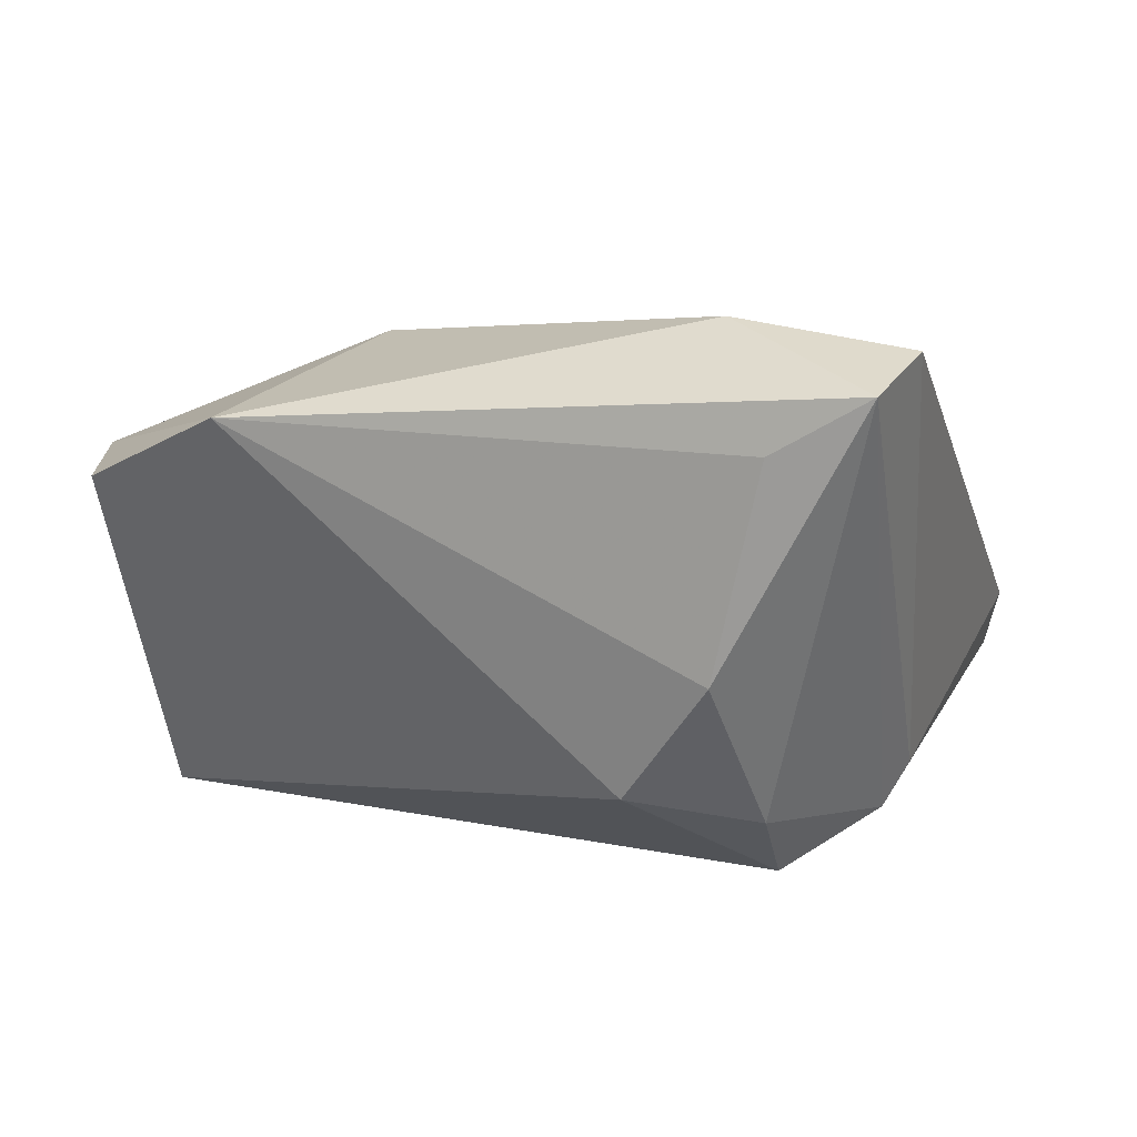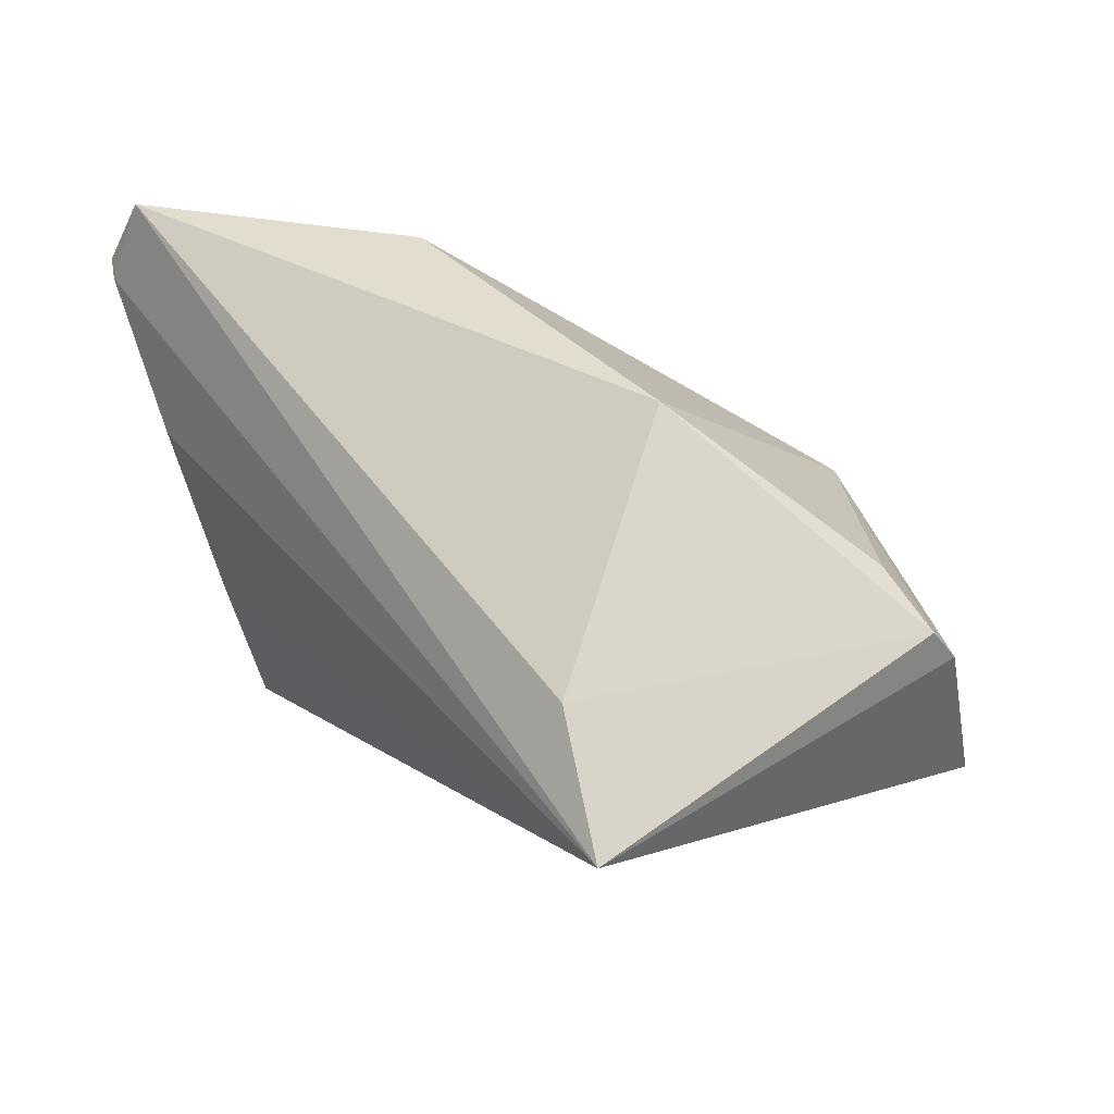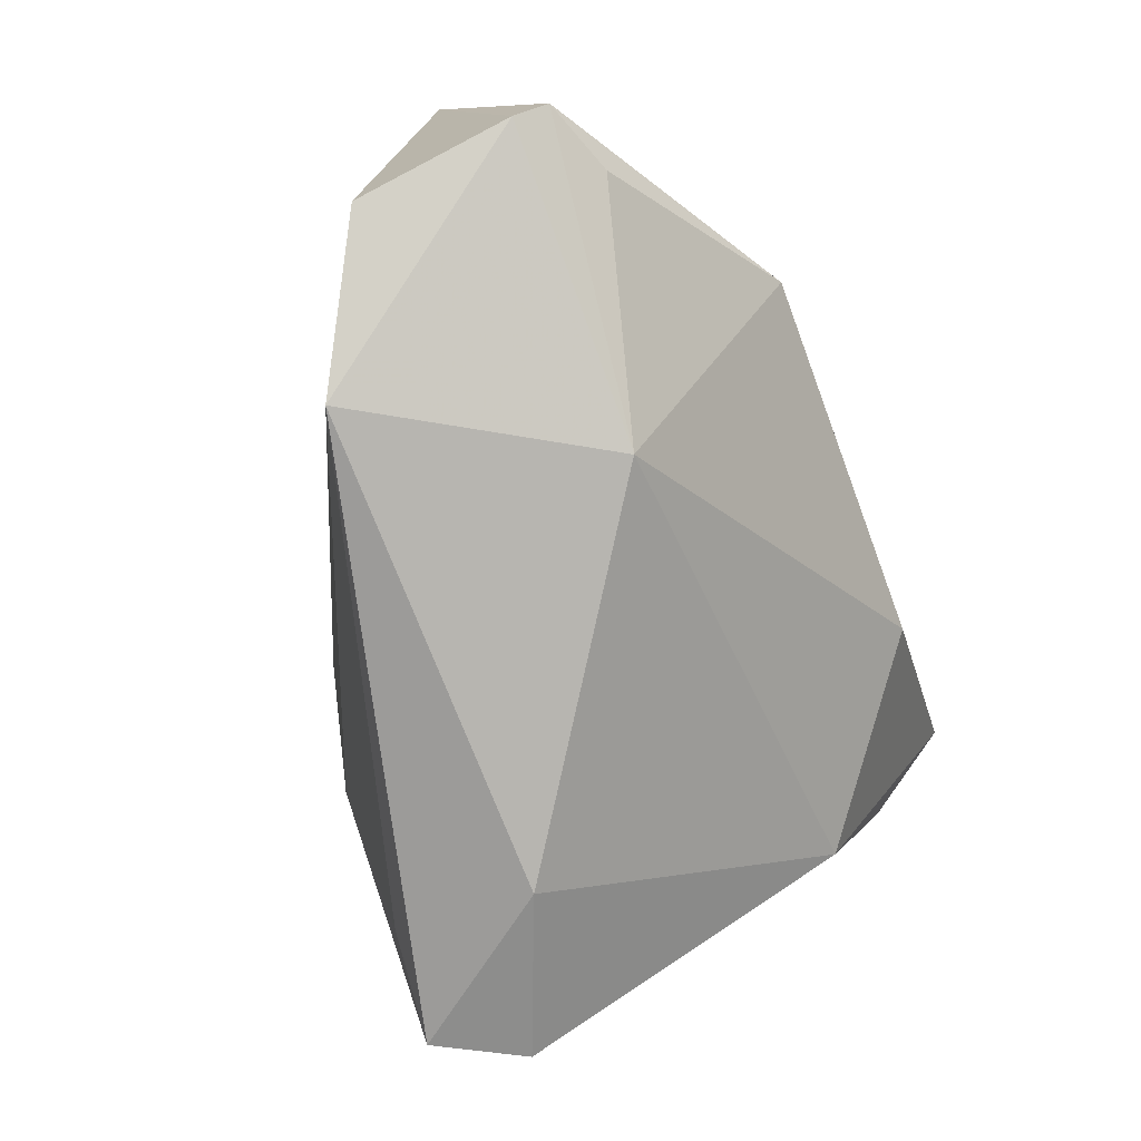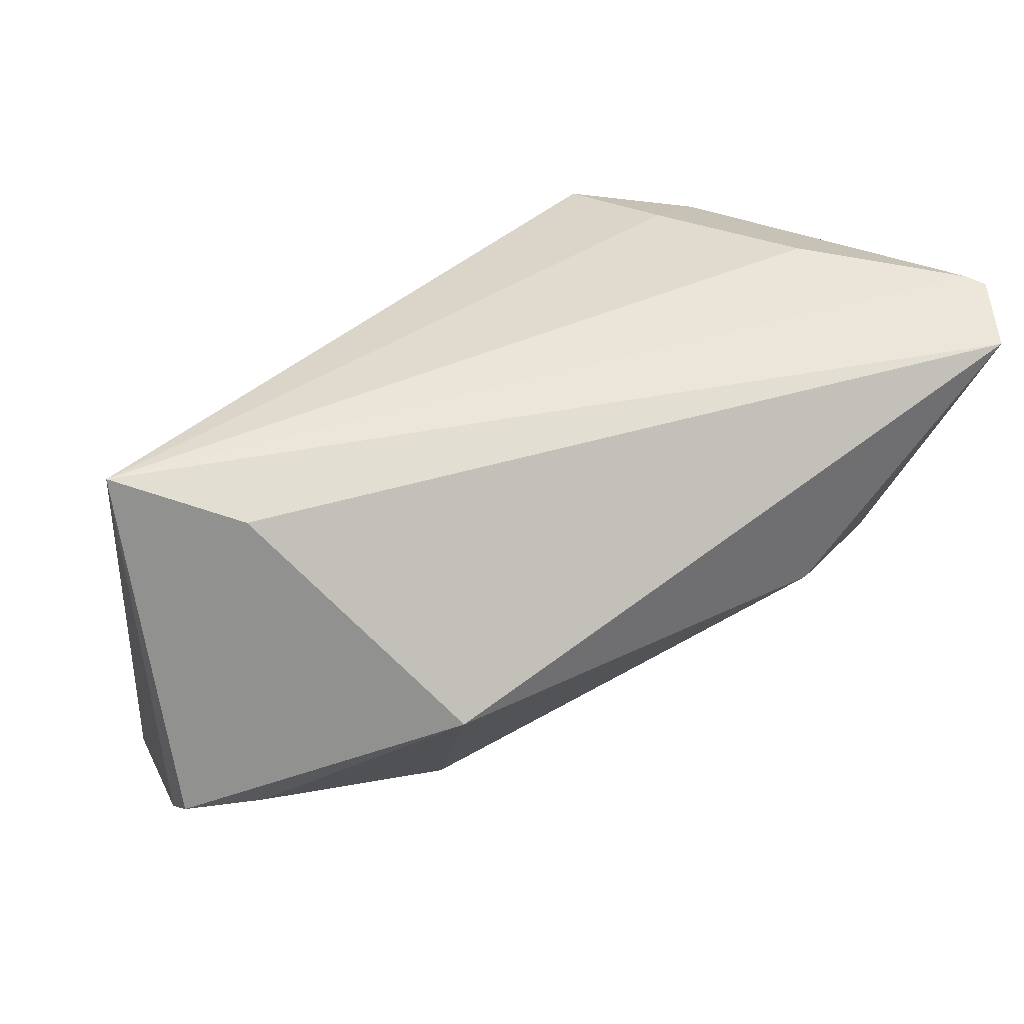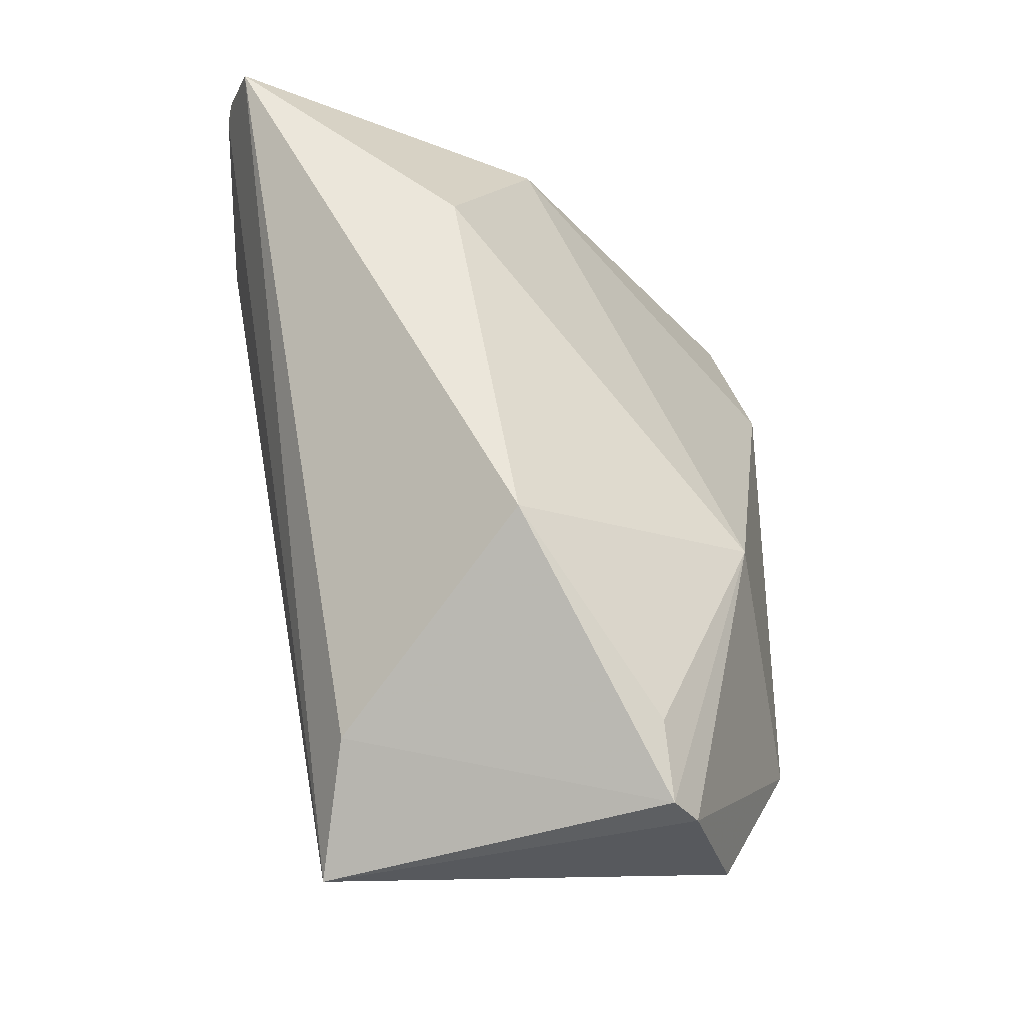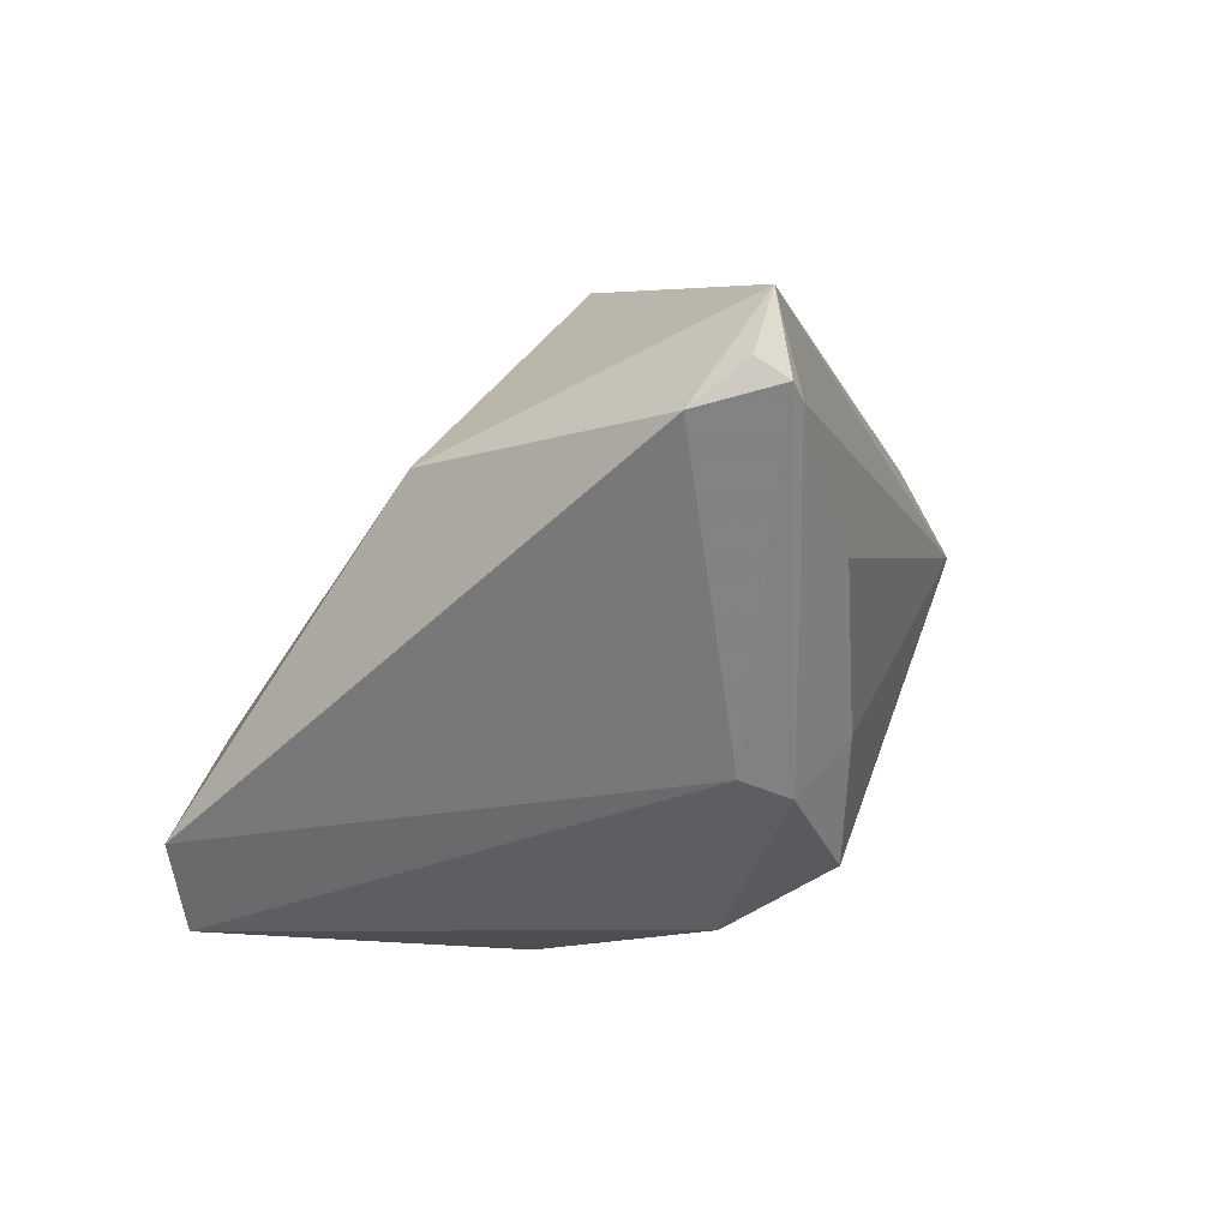
<metadata>
{"format":"obj","ext":"obj","renderer":"f3d","projection":"perspective","resolution":1024,"background":"white","views":[{"elev":-59.1,"azim":8.5,"up":"+Z"},{"elev":34.8,"azim":-119.1,"up":"+Z"},{"elev":-73.3,"azim":-69.4,"up":"+Y"},{"elev":37.4,"azim":-26.6,"up":"+Y"},{"elev":54.7,"azim":-93.3,"up":"+Z"},{"elev":5.7,"azim":110.2,"up":"+Z"}]}
</metadata>
<code>
v 0.001818 0.009088 -0.0348
v 0.05203 0.02492 0.02286
v 0.02326 0.03281 -0.009781
v 0.02027 -0.03813 -0.01399
v 0.0316 0.02938 -0.01491
v 0.02078 0.004409 0.03396
v 0.0356 0.02483 -0.0126
v 0.03442 -0.03539 -0.03223
v 0.02229 -0.02986 -0.03166
v -0.05691 -0.0199 0.01264
v -0.05691 0.02396 0.001839
v 0.01332 -0.005233 -0.0364
v 0.01817 0.03033 -0.02378
v 0.048 0.03477 0.02354
v 0.04968 0.03057 0.02769
v 0.04159 -0.006368 0.01688
v 0.01747 0.01717 -0.0316
v 0.04619 0.03144 0.03396
v -0.02637 -0.000959 0.03396
v 0.04026 -0.03473 -0.0219
v -0.05501 -0.02505 -0.006006
v -0.0374 -0.03485 -0.01517
v 0.03297 0.03493 0.008717
v -0.02002 -0.02978 0.01262
v 0.04967 0.03423 0.02543
v -0.04403 0.02093 0.01323
v -0.04757 -0.01645 0.01995
v -0.0565 -0.017 0.01668
f 4 16 24
f 24 22 4
f 4 22 8
f 6 19 24
f 24 16 6
f 11 13 1
f 22 21 1
f 1 21 11
f 3 13 11
f 11 23 3
f 19 6 18
f 18 16 2
f 18 6 16
f 5 7 8
f 13 3 5
f 20 4 8
f 16 4 20
f 2 16 20
f 20 7 2
f 8 7 20
f 24 19 27
f 10 22 24
f 10 21 22
f 11 21 10
f 17 1 13
f 17 5 8
f 13 5 17
f 22 1 12
f 12 17 8
f 1 17 12
f 26 18 11
f 19 18 26
f 14 23 11
f 11 18 14
f 14 3 23
f 14 5 3
f 24 27 28
f 28 10 24
f 11 10 28
f 28 27 19
f 28 26 11
f 19 26 28
f 8 22 9
f 9 12 8
f 22 12 9
f 25 14 18
f 2 7 25
f 7 5 25
f 5 14 25
f 15 18 2
f 2 25 15
f 15 25 18

</code>
